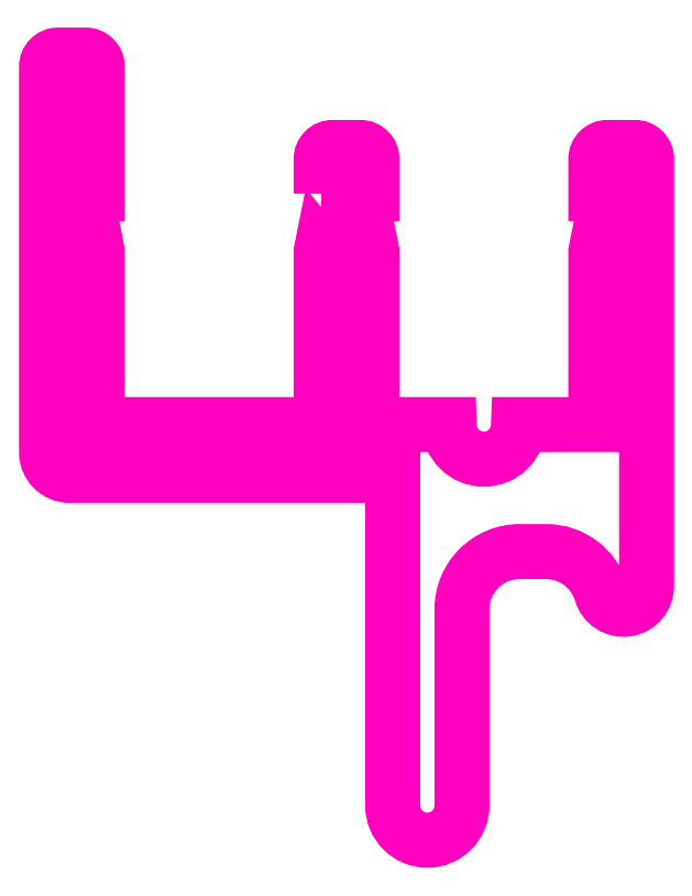
<metadata>
{"format":"dxf","ext":"dxf","renderer":"ezdxf+matplotlib","layout":"modelspace","background":"white","min_lineweight":24,"dpi":150}
</metadata>
<code>
0
SECTION
2
ENTITIES
0
POLYLINE
8
ANA
66
     1
10
0
20
0
30
0
70
     1
0
VERTEX
8
ANA
10
263.2
20
265.8
30
0
0
VERTEX
8
ANA
10
263.2
20
267.3
30
0
42
-0.4142
0
VERTEX
8
ANA
10
263.7
20
267.8
30
0
0
VERTEX
8
ANA
10
264.9
20
267.8
30
0
42
-0.4142
0
VERTEX
8
ANA
10
265.4
20
267.3
30
0
0
VERTEX
8
ANA
10
265.4
20
265.8
30
0
0
VERTEX
8
ANA
10
264.9
20
265.8
30
0
0
VERTEX
8
ANA
10
265.4
20
263.3
30
0
0
VERTEX
8
ANA
10
265.4
20
255.8
30
0
0
VERTEX
8
ANA
10
268.8
20
255.8
30
0
42
1
0
VERTEX
8
ANA
10
271.8
20
255.8
30
0
0
VERTEX
8
ANA
10
275.1
20
255.8
30
0
0
VERTEX
8
ANA
10
275.1
20
263.3
30
0
0
VERTEX
8
ANA
10
275.6
20
265.8
30
0
0
VERTEX
8
ANA
10
275.1
20
265.8
30
0
0
VERTEX
8
ANA
10
275.1
20
267.3
30
0
42
-0.4142
0
VERTEX
8
ANA
10
275.6
20
267.8
30
0
0
VERTEX
8
ANA
10
276.8
20
267.8
30
0
42
-0.4142
0
VERTEX
8
ANA
10
277.3
20
267.3
30
0
0
VERTEX
8
ANA
10
277.3
20
248.8
30
0
42
-0.8647
0
VERTEX
8
ANA
10
275.4
20
248.6
30
0
42
0.3317
0
VERTEX
8
ANA
10
273
20
250.3
30
0
0
VERTEX
8
ANA
10
271.8
20
250.3
30
0
42
0.4142
0
VERTEX
8
ANA
10
269.3
20
247.8
30
0
0
VERTEX
8
ANA
10
269.3
20
239.3
30
0
42
-1
0
VERTEX
8
ANA
10
266.3
20
239.3
30
0
0
VERTEX
8
ANA
10
266.3
20
253.6
30
0
0
VERTEX
8
ANA
10
252.3
20
253.6
30
0
42
-0.4142
0
VERTEX
8
ANA
10
251.3
20
254.6
30
0
0
VERTEX
8
ANA
10
251.3
20
271.3
30
0
42
-0.4142
0
VERTEX
8
ANA
10
251.8
20
271.8
30
0
0
VERTEX
8
ANA
10
253
20
271.8
30
0
42
-0.4142
0
VERTEX
8
ANA
10
253.5
20
271.3
30
0
0
VERTEX
8
ANA
10
253.5
20
265.8
30
0
0
VERTEX
8
ANA
10
253
20
265.8
30
0
0
VERTEX
8
ANA
10
253.5
20
263.3
30
0
0
VERTEX
8
ANA
10
253.5
20
255.8
30
0
0
VERTEX
8
ANA
10
263.2
20
255.8
30
0
0
VERTEX
8
ANA
10
263.2
20
263.3
30
0
0
VERTEX
8
ANA
10
263.7
20
265.8
30
0
0
SEQEND
8
ANA
0
ENDSEC
0
EOF

</code>
